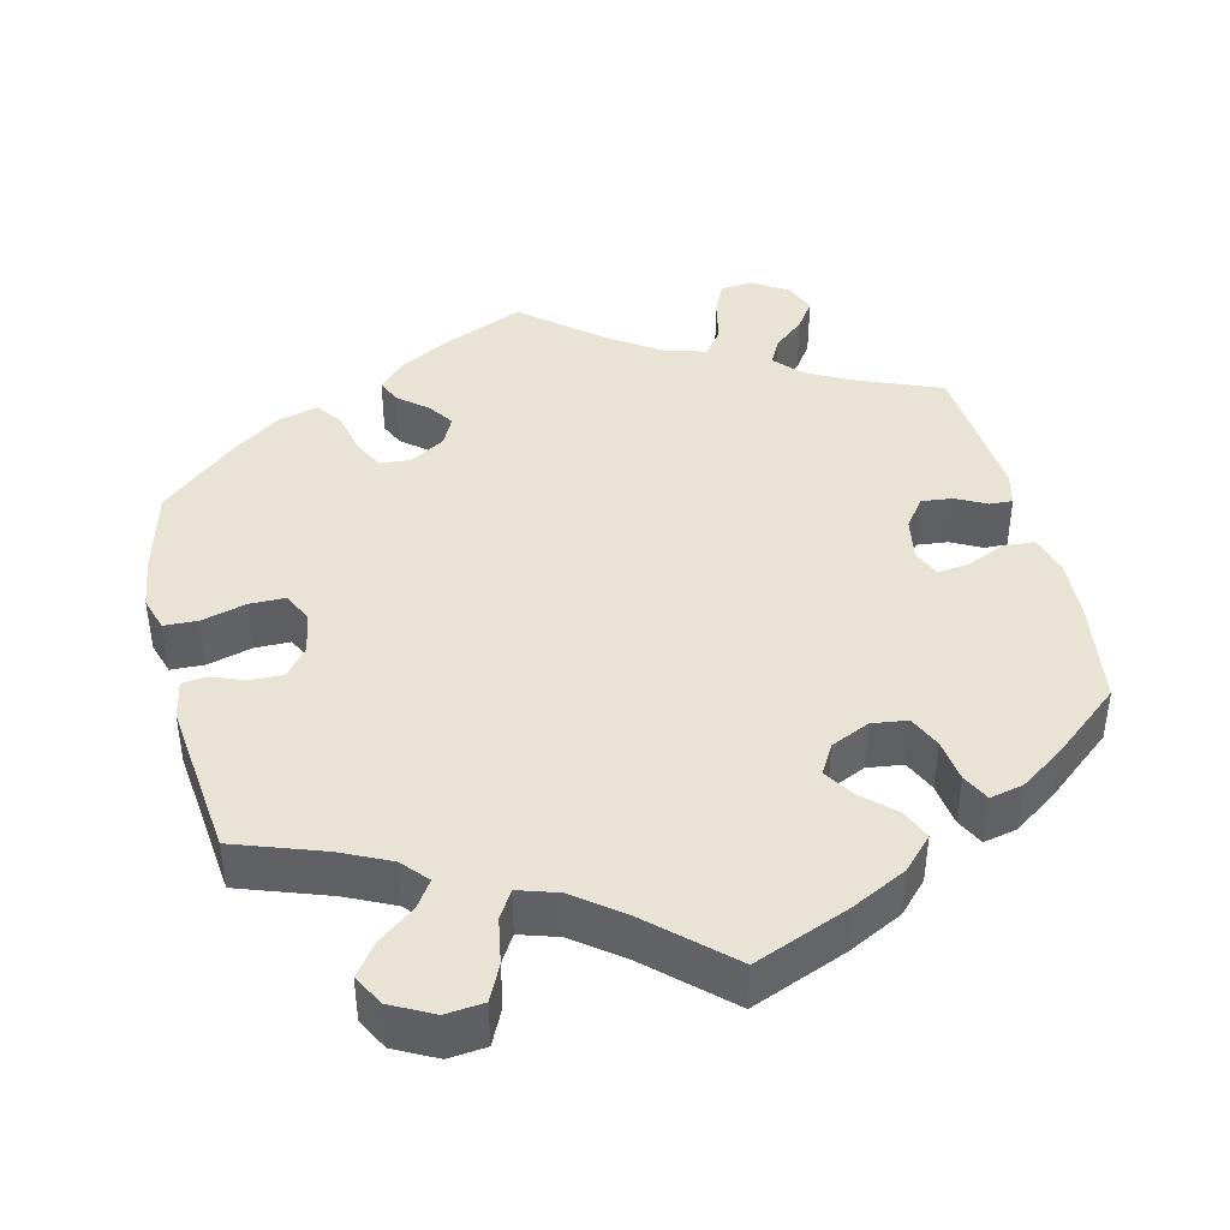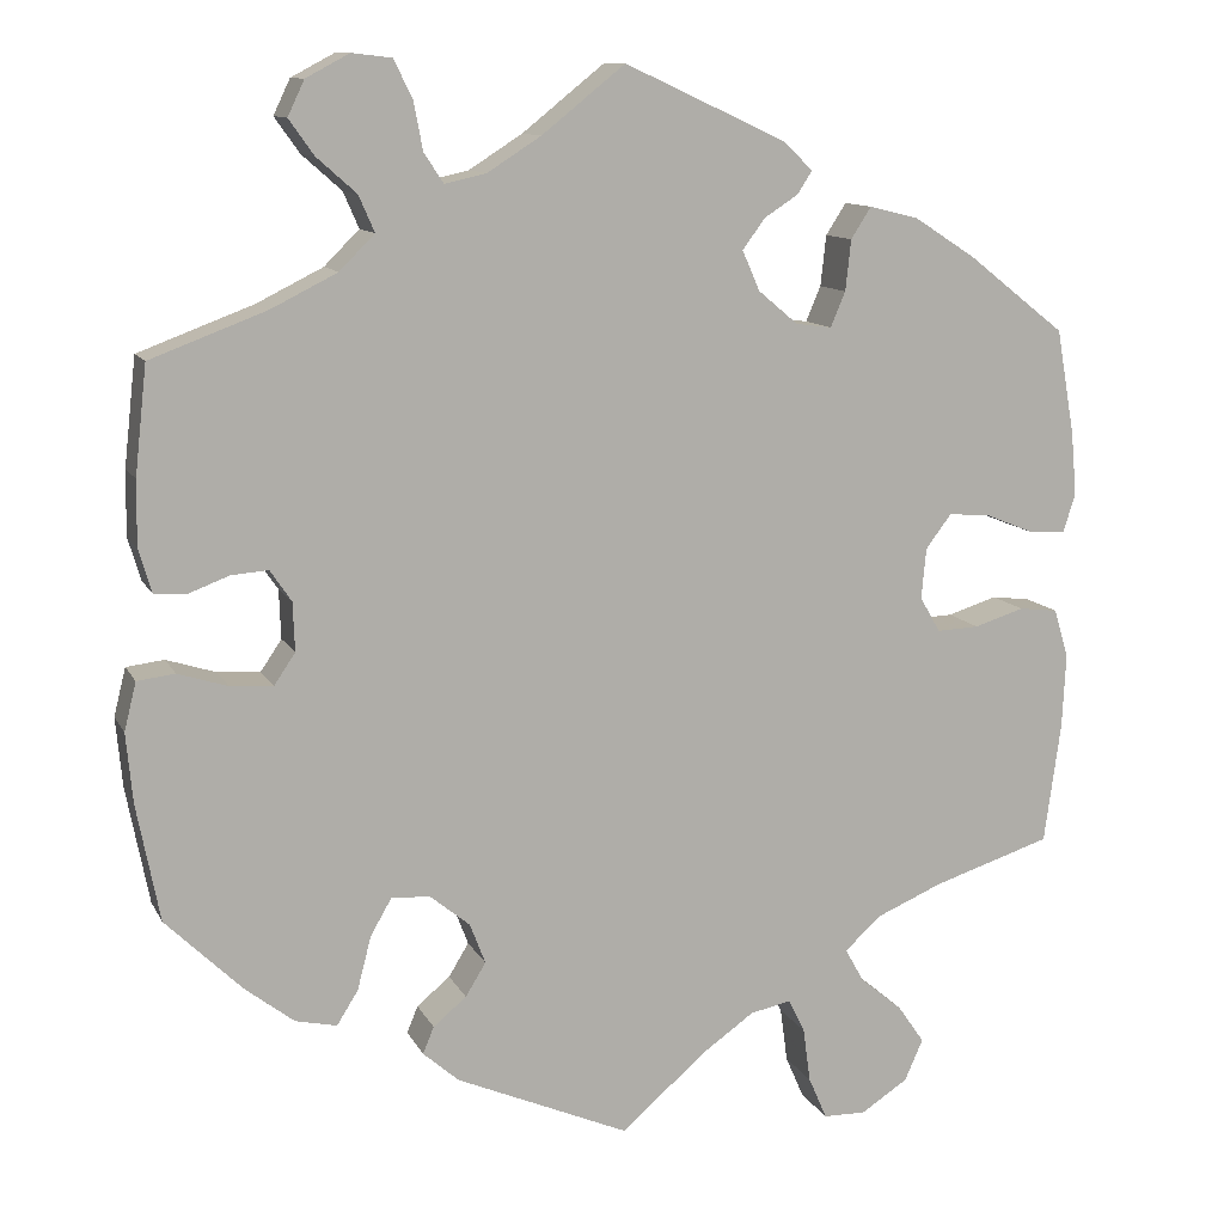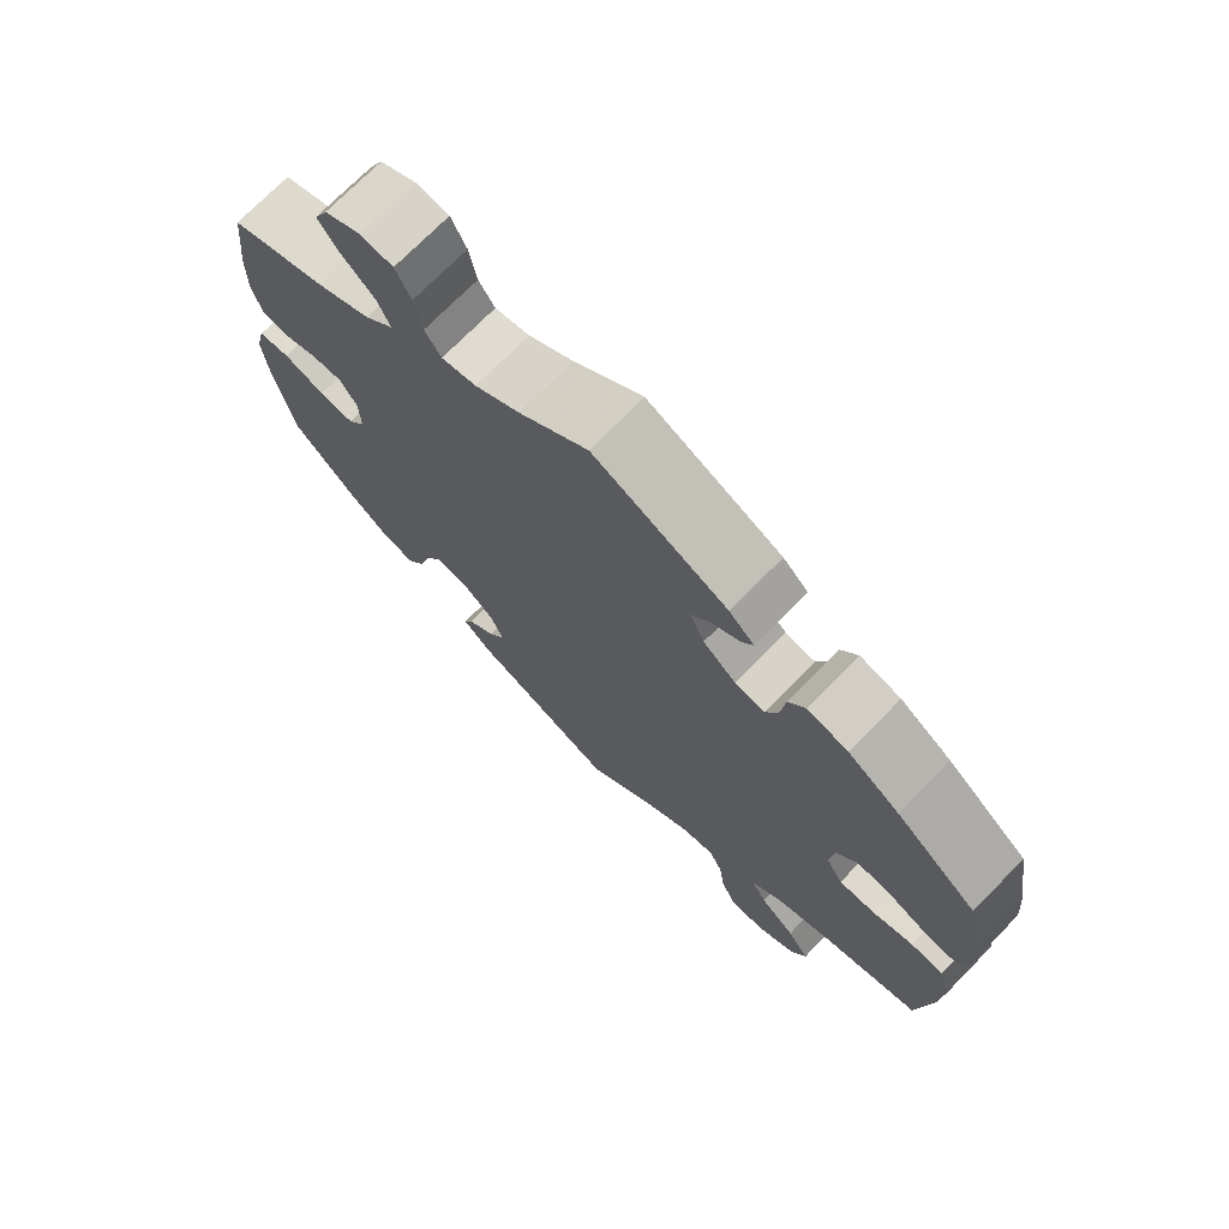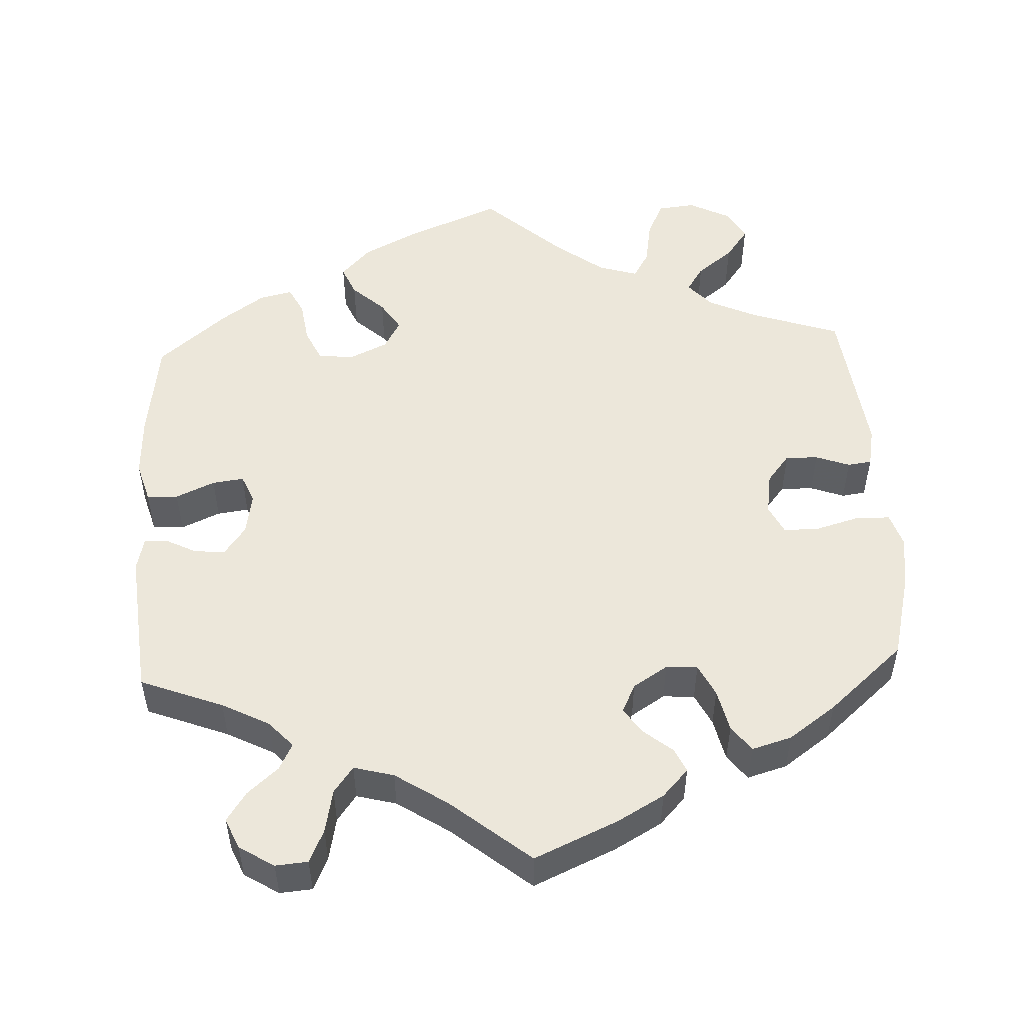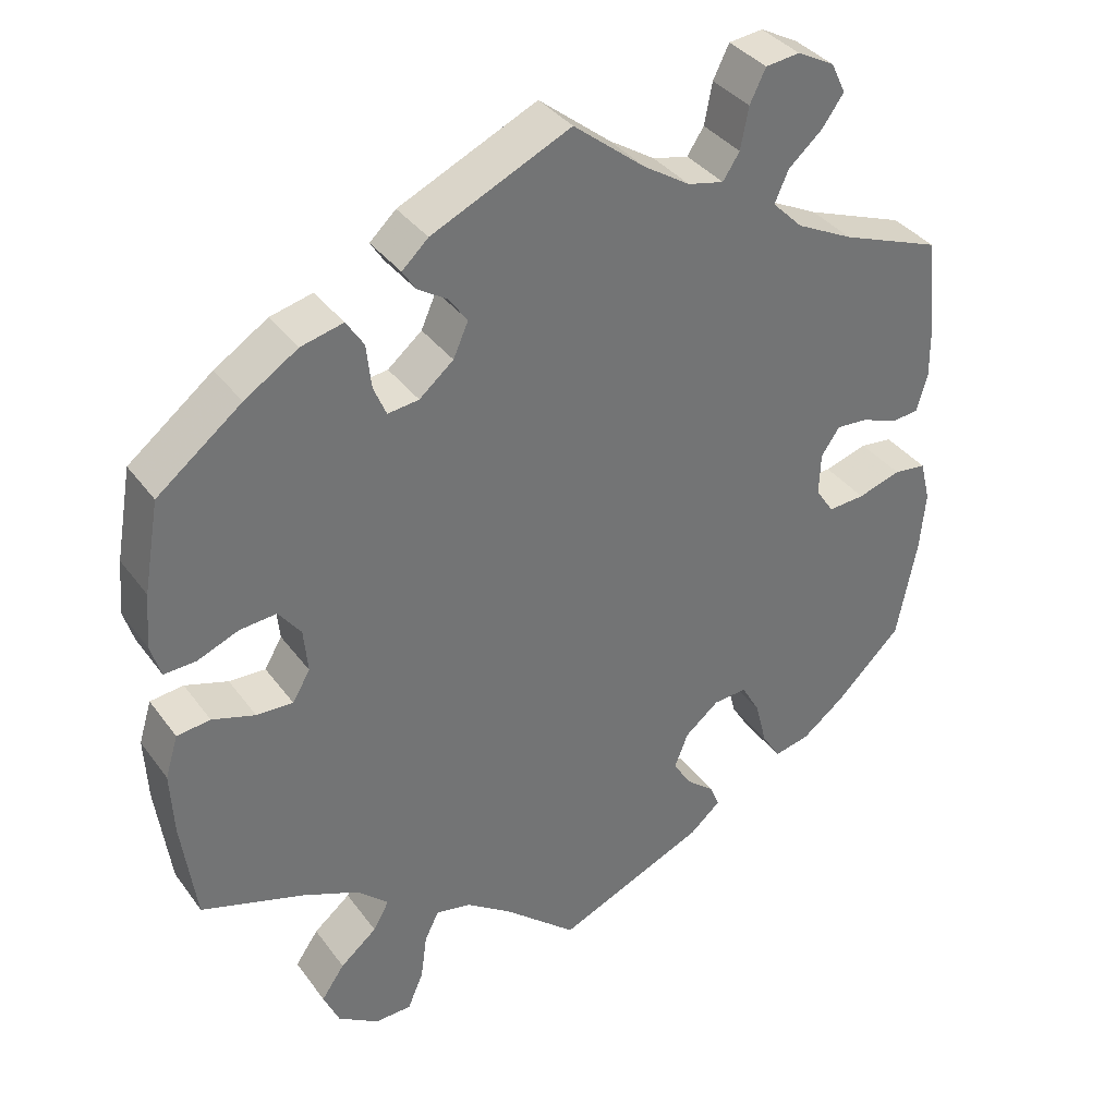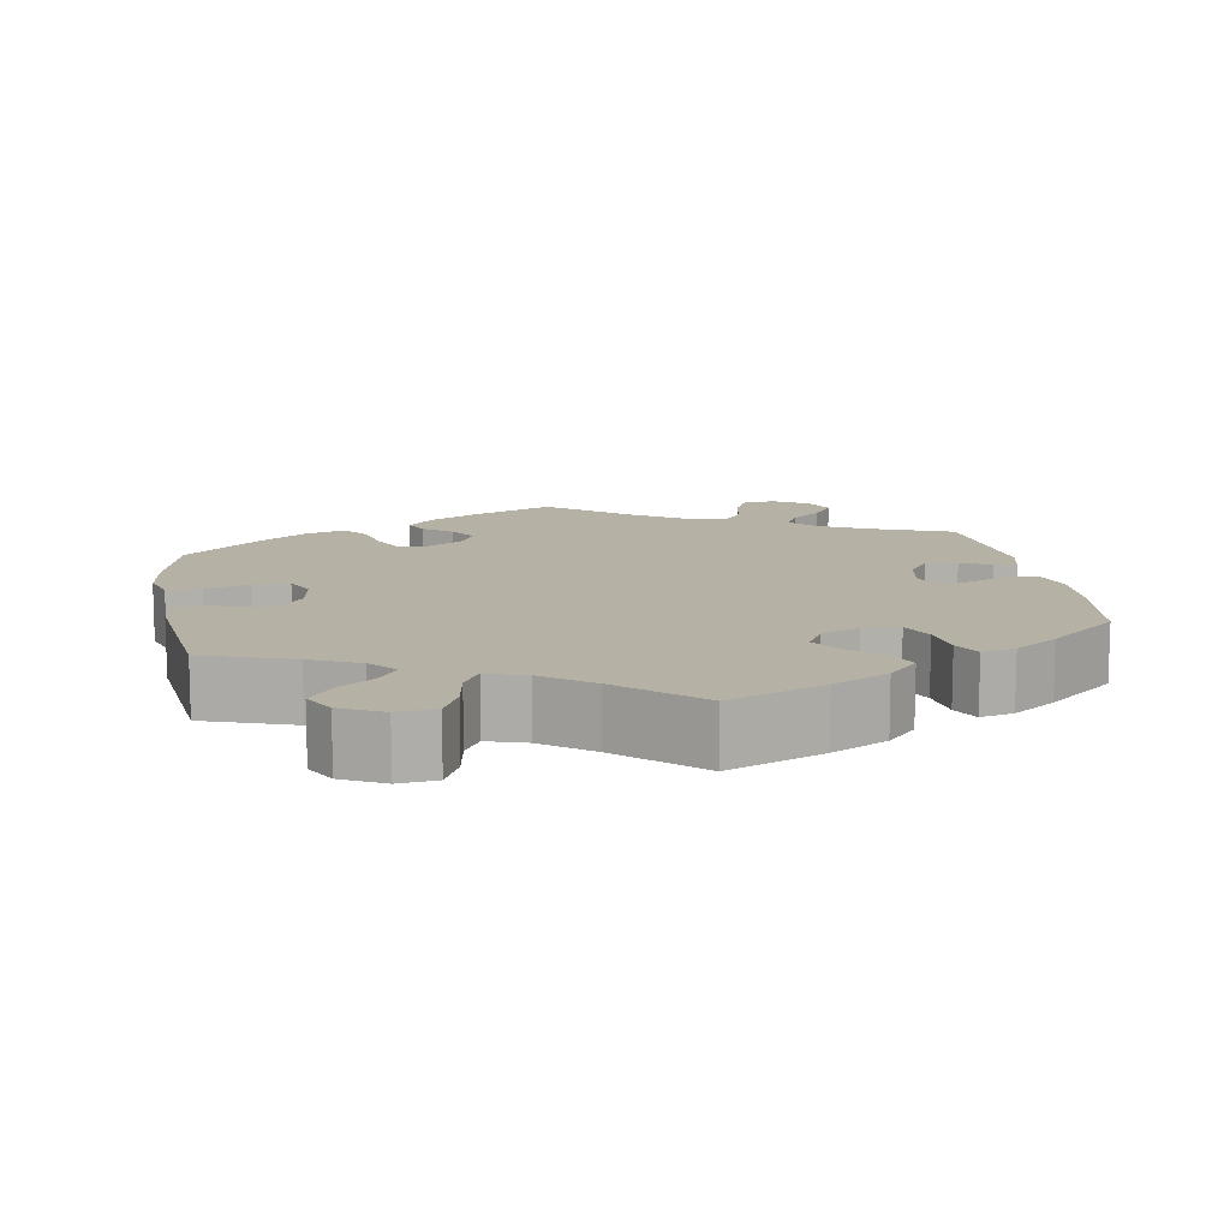
<metadata>
{"format":"obj","ext":"obj","renderer":"f3d","projection":"perspective","resolution":1024,"background":"white","views":[{"elev":42.2,"azim":-133.3,"up":"+Y"},{"elev":11.3,"azim":161.9,"up":"+Z"},{"elev":73.0,"azim":-135.5,"up":"+Z"},{"elev":51.6,"azim":57.0,"up":"+Y"},{"elev":36.3,"azim":-31.5,"up":"+Z"},{"elev":11.8,"azim":-129.7,"up":"+Y"}]}
</metadata>
<code>
v -0.519 0.07 -0.157
v -0.523 0.07 -0.077
v -0.507 0.07 -0.024
v -0.465 0.07 -0.019
v -0.411 0.07 -0.036
v -0.365 0.07 -0.038
v -0.343 0.07 0
v -0.348 0.07 0.055
v -0.376 0.07 0.092
v -0.422 0.07 0.088
v -0.474 0.07 0.067
v -0.514 0.07 0.065
v -0.527 0.07 0.107
v -0.521 0.07 0.175
v -0.501 0.07 0.289
v -0.395 0.07 0.372
v -0.328 0.07 0.415
v -0.275 0.07 0.428
v -0.253 0.07 0.394
v -0.247 0.07 0.339
v -0.231 0.07 0.301
v -0.192 0.07 0.306
v -0.149 0.07 0.342
v -0.13 0.07 0.385
v -0.154 0.07 0.418
v -0.191 0.07 0.442
v -0.207 0.07 0.467
v -0.174 0.07 0.498
v 0 0.07 0.578
v 0.09 0.07 0.506
v 0.148 0.07 0.469
v 0.193 0.07 0.459
v 0.214 0.07 0.491
v 0.224 0.07 0.543
v 0.244 0.07 0.584
v 0.287 0.07 0.589
v 0.334 0.07 0.564
v 0.352 0.07 0.526
v 0.325 0.07 0.488
v 0.282 0.07 0.45
v 0.265 0.07 0.411
v 0.303 0.07 0.373
v 0.375 0.07 0.337
v 0.5 0.07 0.29
v 0.513 0.07 0.173
v 0.514 0.07 0.103
v 0.5 0.07 0.056
v 0.466 0.07 0.053
v 0.421 0.07 0.07
v 0.381 0.07 0.073
v 0.358 0.07 0.039
v 0.356 0.07 -0.014
v 0.379 0.07 -0.048
v 0.425 0.07 -0.045
v 0.479 0.07 -0.028
v 0.52 0.07 -0.033
v 0.533 0.07 -0.085
v 0.526 0.07 -0.16
v 0.501 0.07 -0.288
v 0.418 0.07 -0.369
v 0.365 0.07 -0.41
v 0.32 0.07 -0.42
v 0.297 0.07 -0.383
v 0.282 0.07 -0.325
v 0.259 0.07 -0.285
v 0.217 0.07 -0.288
v 0.174 0.07 -0.323
v 0.157 0.07 -0.367
v 0.179 0.07 -0.403
v 0.215 0.07 -0.433
v 0.227 0.07 -0.462
v 0.188 0.07 -0.496
v 0 0.07 -0.577
v -0.092 0.07 -0.497
v -0.149 0.07 -0.457
v -0.193 0.07 -0.448
v -0.211 0.07 -0.484
v -0.219 0.07 -0.543
v -0.239 0.07 -0.589
v -0.285 0.07 -0.59
v -0.336 0.07 -0.557
v -0.356 0.07 -0.512
v -0.327 0.07 -0.47
v -0.281 0.07 -0.432
v -0.261 0.07 -0.396
v -0.3 0.07 -0.36
v -0.373 0.07 -0.329
v -0.501 0.07 -0.288
v -0.519 0 -0.157
v -0.523 0 -0.077
v -0.507 0 -0.024
v -0.465 0 -0.019
v -0.411 0 -0.036
v -0.365 0 -0.038
v -0.343 0 0
v -0.348 0 0.055
v -0.376 0 0.092
v -0.422 0 0.088
v -0.474 0 0.067
v -0.514 0 0.065
v -0.527 0 0.107
v -0.521 0 0.175
v -0.501 0 0.289
v -0.395 0 0.372
v -0.328 0 0.415
v -0.275 0 0.428
v -0.253 0 0.394
v -0.247 0 0.339
v -0.231 0 0.301
v -0.192 0 0.306
v -0.149 0 0.342
v -0.13 0 0.385
v -0.154 0 0.418
v -0.191 0 0.442
v -0.207 0 0.467
v -0.174 0 0.498
v 0 0 0.578
v 0.09 0 0.506
v 0.148 0 0.469
v 0.193 0 0.459
v 0.214 0 0.491
v 0.224 0 0.543
v 0.244 0 0.584
v 0.287 0 0.589
v 0.334 0 0.564
v 0.352 0 0.526
v 0.325 0 0.488
v 0.282 0 0.45
v 0.265 0 0.411
v 0.303 0 0.373
v 0.375 0 0.337
v 0.5 0 0.29
v 0.513 0 0.173
v 0.514 0 0.103
v 0.5 0 0.056
v 0.466 0 0.053
v 0.421 0 0.07
v 0.381 0 0.073
v 0.358 0 0.039
v 0.356 0 -0.014
v 0.379 0 -0.048
v 0.425 0 -0.045
v 0.479 0 -0.028
v 0.52 0 -0.033
v 0.533 0 -0.085
v 0.526 0 -0.16
v 0.501 0 -0.288
v 0.418 0 -0.369
v 0.365 0 -0.41
v 0.32 0 -0.42
v 0.297 0 -0.383
v 0.282 0 -0.325
v 0.259 0 -0.285
v 0.217 0 -0.288
v 0.174 0 -0.323
v 0.157 0 -0.367
v 0.179 0 -0.403
v 0.215 0 -0.433
v 0.227 0 -0.462
v 0.188 0 -0.496
v 0 0 -0.577
v -0.092 0 -0.497
v -0.149 0 -0.457
v -0.193 0 -0.448
v -0.211 0 -0.484
v -0.219 0 -0.543
v -0.239 0 -0.589
v -0.285 0 -0.59
v -0.336 0 -0.557
v -0.356 0 -0.512
v -0.327 0 -0.47
v -0.281 0 -0.432
v -0.261 0 -0.396
v -0.3 0 -0.36
v -0.373 0 -0.329
v -0.501 0 -0.288
f 87 88 1 2
f 86 87 2 3
f 85 86 3 4
f 81 82 83 84
f 81 84 85
f 80 81 85
f 77 78 79 80
f 76 77 80 85
f 75 76 85 4
f 71 72 73 74
f 69 70 71 74
f 68 69 74 75
f 67 68 75 4
f 61 62 63 64
f 61 64 65
f 60 61 65
f 59 60 65
f 58 59 65
f 57 58 65 66
f 54 55 56 57
f 53 54 57 66
f 46 47 48 49
f 46 49 50
f 43 44 45 46
f 42 43 46 50
f 41 42 50 51
f 37 38 39 40
f 35 36 37 40
f 33 34 35 40
f 32 33 40 41
f 31 32 41 51
f 27 28 29 30
f 25 26 27 30
f 24 25 30 31
f 23 24 31 51
f 17 18 19 20
f 17 20 21
f 16 17 21
f 15 16 21
f 14 15 21
f 13 14 21 22
f 10 11 12 13
f 9 10 13 22
f 66 67 4 5
f 52 53 66
f 8 9 22 23
f 7 8 23 51
f 6 7 51 52
f 66 5 6
f 6 52 66
f 90 89 176 175
f 91 90 175 174
f 92 91 174 173
f 172 171 170 169
f 173 172 169
f 173 169 168
f 168 167 166 165
f 173 168 165 164
f 92 173 164 163
f 162 161 160 159
f 162 159 158 157
f 163 162 157 156
f 92 163 156 155
f 152 151 150 149
f 153 152 149
f 153 149 148
f 153 148 147
f 153 147 146
f 154 153 146 145
f 145 144 143 142
f 154 145 142 141
f 137 136 135 134
f 138 137 134
f 134 133 132 131
f 138 134 131 130
f 139 138 130 129
f 128 127 126 125
f 128 125 124 123
f 128 123 122 121
f 129 128 121 120
f 139 129 120 119
f 118 117 116 115
f 118 115 114 113
f 119 118 113 112
f 139 119 112 111
f 108 107 106 105
f 109 108 105
f 109 105 104
f 109 104 103
f 109 103 102
f 110 109 102 101
f 101 100 99 98
f 110 101 98 97
f 93 92 155 154
f 154 141 140
f 111 110 97 96
f 139 111 96 95
f 140 139 95 94
f 94 93 154
f 154 140 94
f 1 89 90 2
f 2 90 91 3
f 3 91 92 4
f 4 92 93 5
f 5 93 94 6
f 6 94 95 7
f 7 95 96 8
f 8 96 97 9
f 9 97 98 10
f 10 98 99 11
f 11 99 100 12
f 12 100 101 13
f 13 101 102 14
f 14 102 103 15
f 15 103 104 16
f 16 104 105 17
f 17 105 106 18
f 18 106 107 19
f 19 107 108 20
f 20 108 109 21
f 21 109 110 22
f 22 110 111 23
f 23 111 112 24
f 24 112 113 25
f 25 113 114 26
f 26 114 115 27
f 27 115 116 28
f 28 116 117 29
f 29 117 118 30
f 30 118 119 31
f 31 119 120 32
f 32 120 121 33
f 33 121 122 34
f 34 122 123 35
f 35 123 124 36
f 36 124 125 37
f 37 125 126 38
f 38 126 127 39
f 39 127 128 40
f 40 128 129 41
f 41 129 130 42
f 42 130 131 43
f 43 131 132 44
f 44 132 133 45
f 45 133 134 46
f 46 134 135 47
f 47 135 136 48
f 48 136 137 49
f 49 137 138 50
f 50 138 139 51
f 51 139 140 52
f 52 140 141 53
f 53 141 142 54
f 54 142 143 55
f 55 143 144 56
f 56 144 145 57
f 57 145 146 58
f 58 146 147 59
f 59 147 148 60
f 60 148 149 61
f 61 149 150 62
f 62 150 151 63
f 63 151 152 64
f 64 152 153 65
f 65 153 154 66
f 66 154 155 67
f 67 155 156 68
f 68 156 157 69
f 69 157 158 70
f 70 158 159 71
f 71 159 160 72
f 72 160 161 73
f 73 161 162 74
f 74 162 163 75
f 75 163 164 76
f 76 164 165 77
f 77 165 166 78
f 78 166 167 79
f 79 167 168 80
f 80 168 169 81
f 81 169 170 82
f 82 170 171 83
f 83 171 172 84
f 84 172 173 85
f 85 173 174 86
f 86 174 175 87
f 87 175 176 88
f 88 176 89 1

</code>
